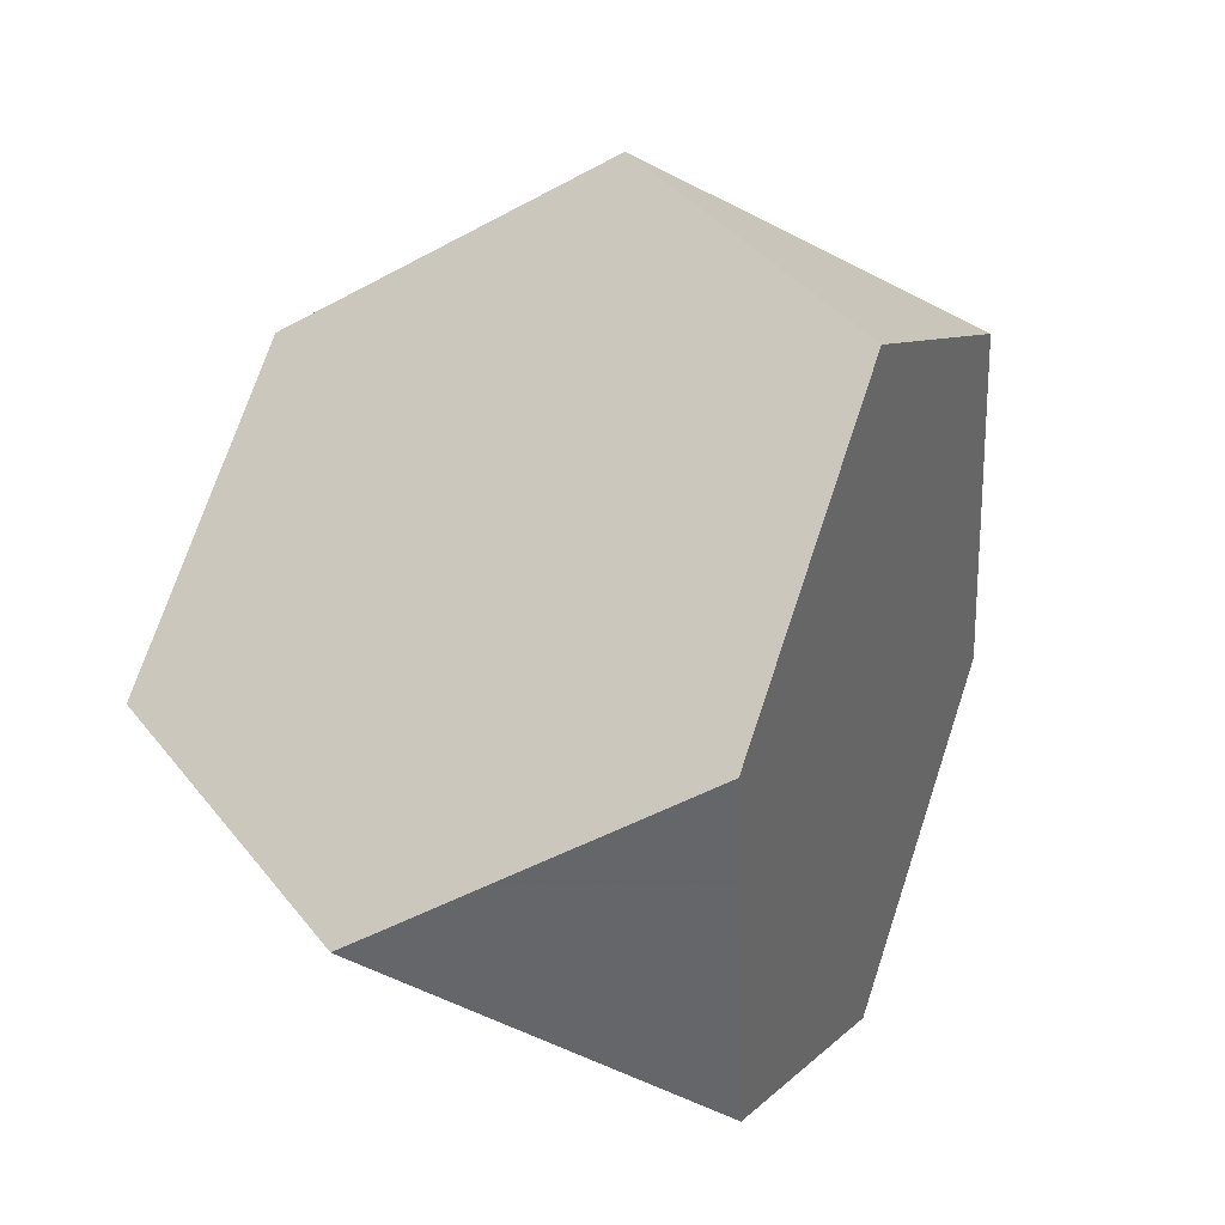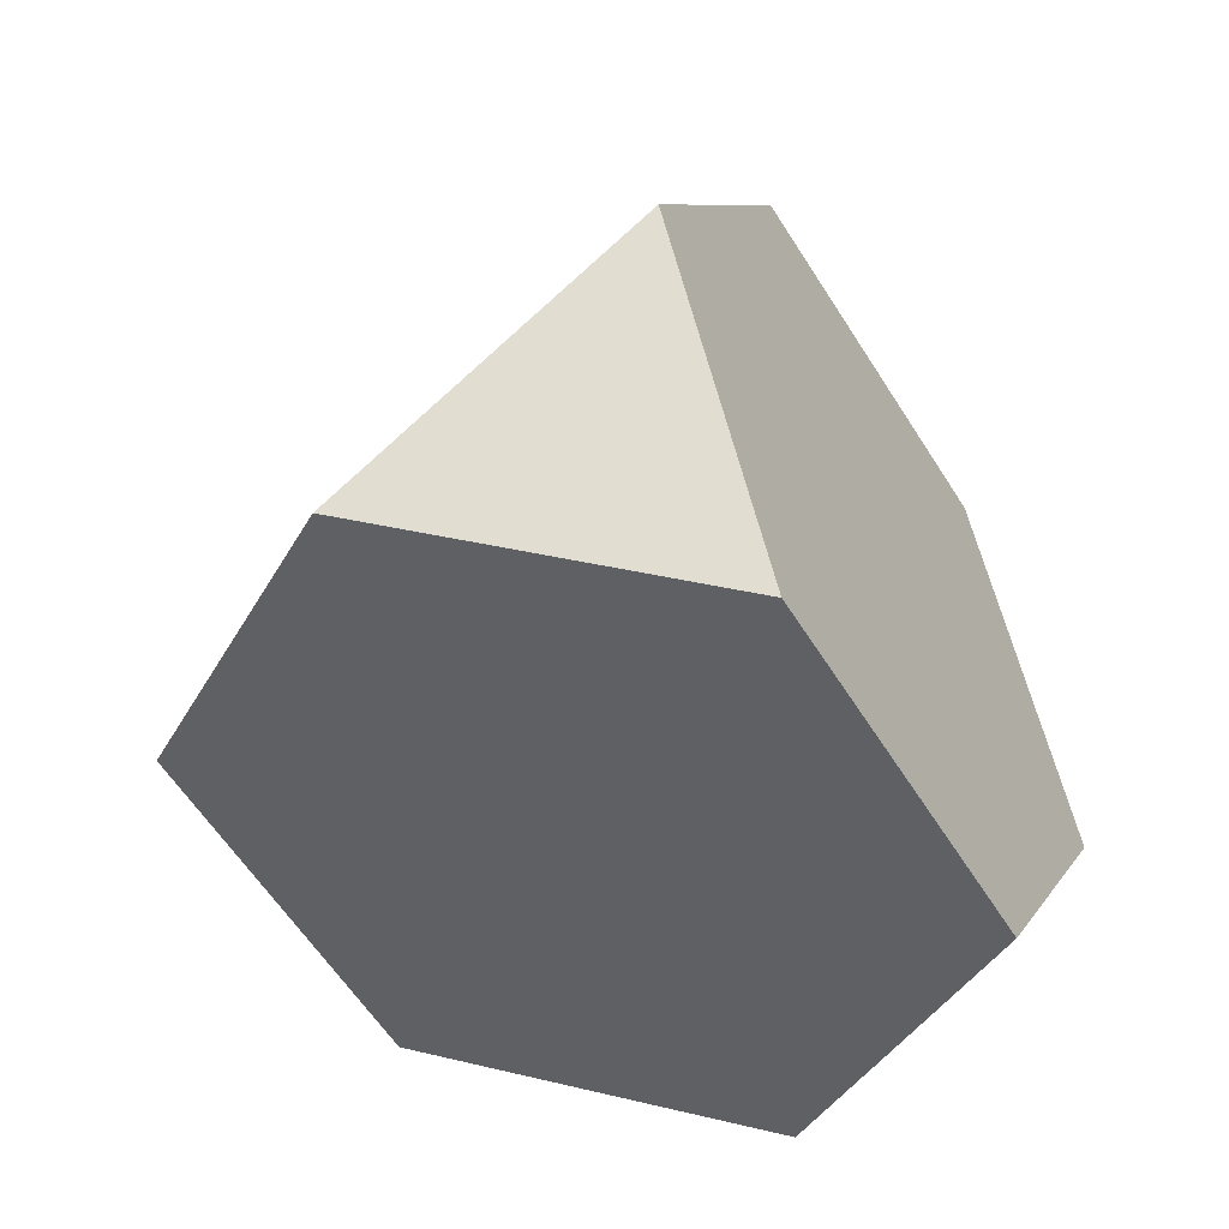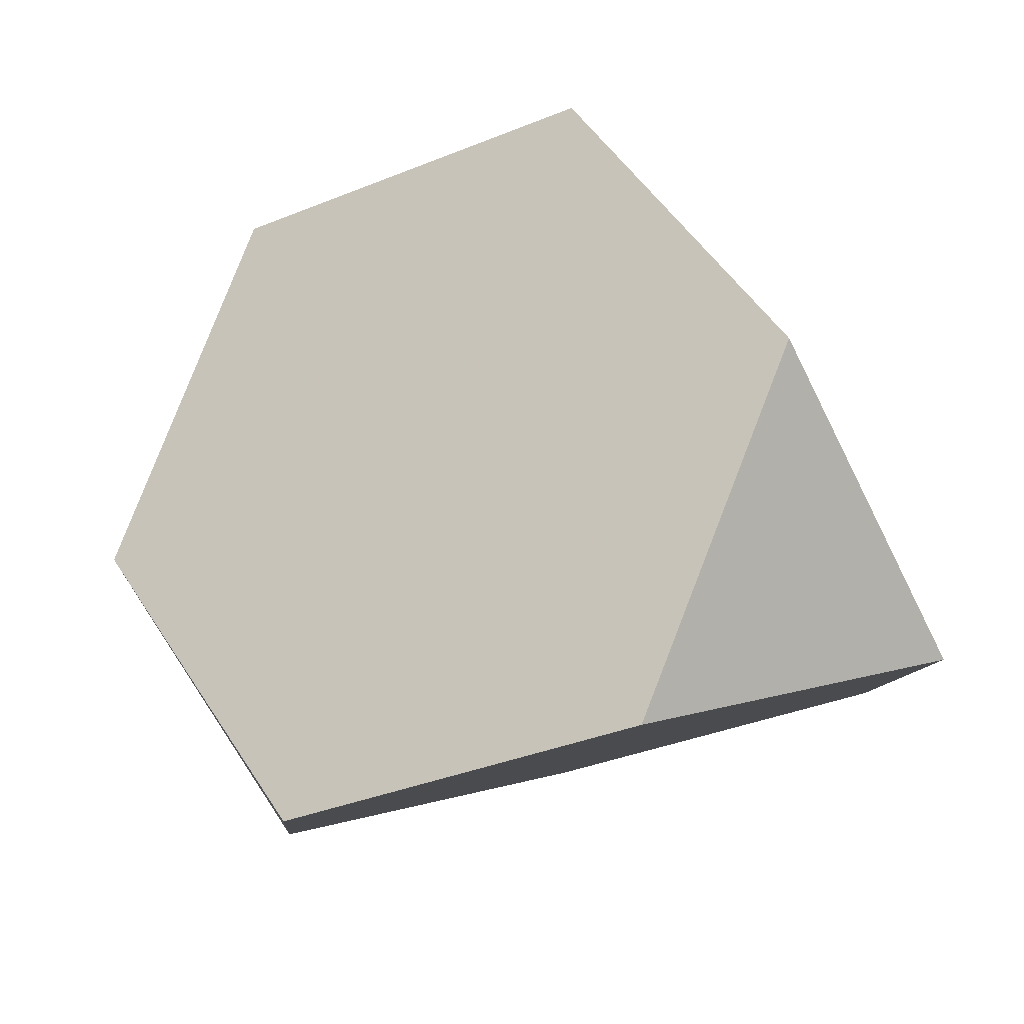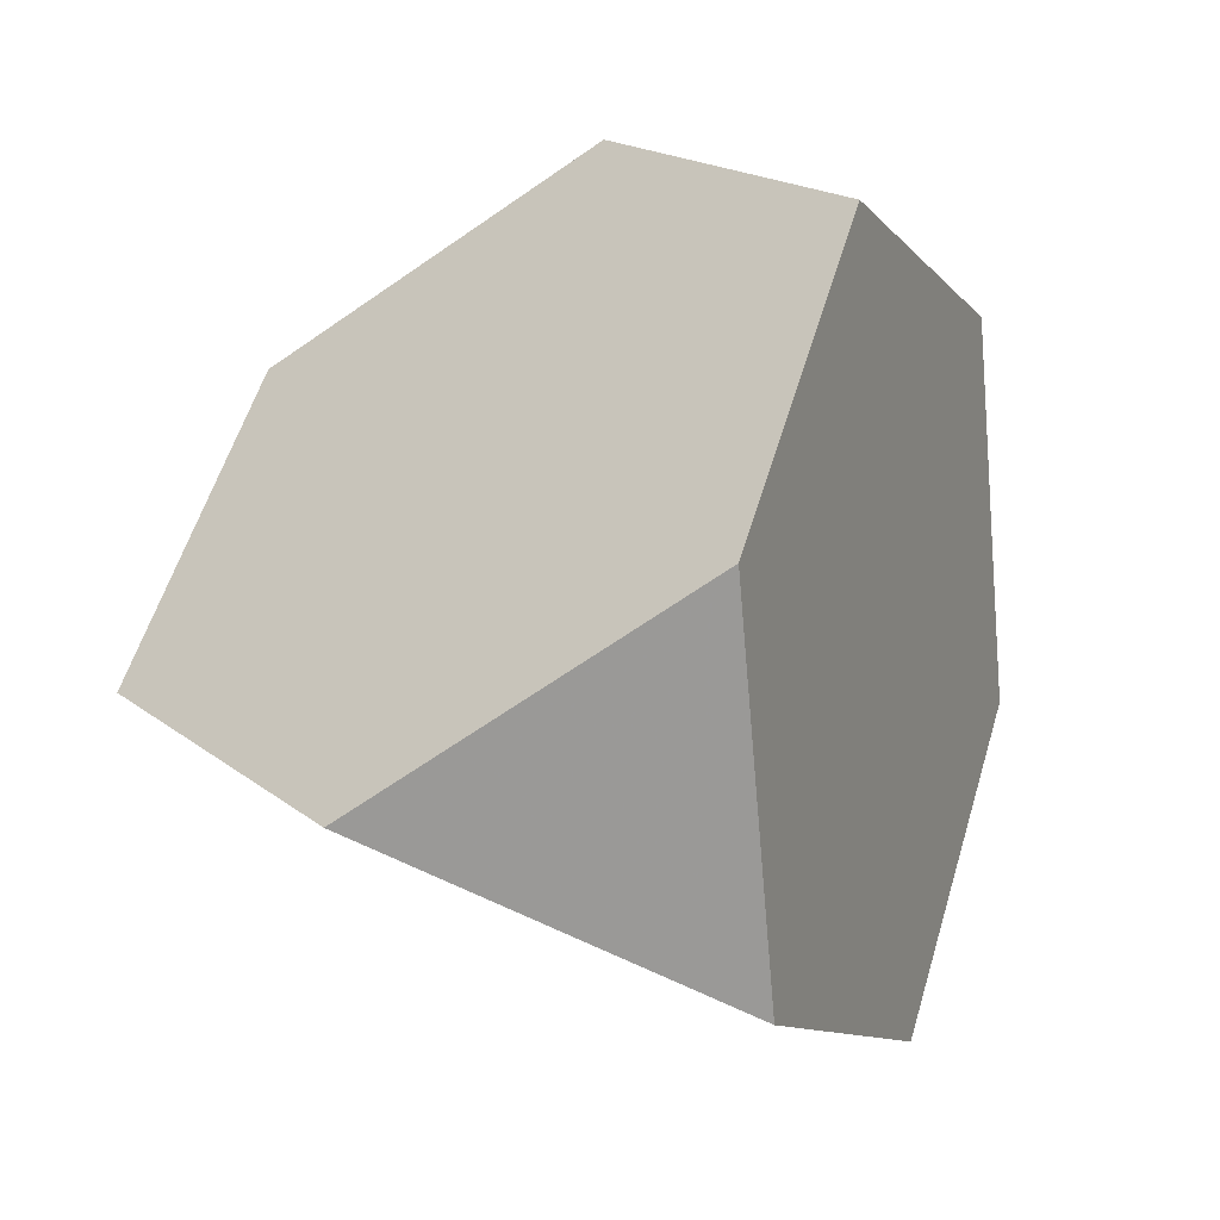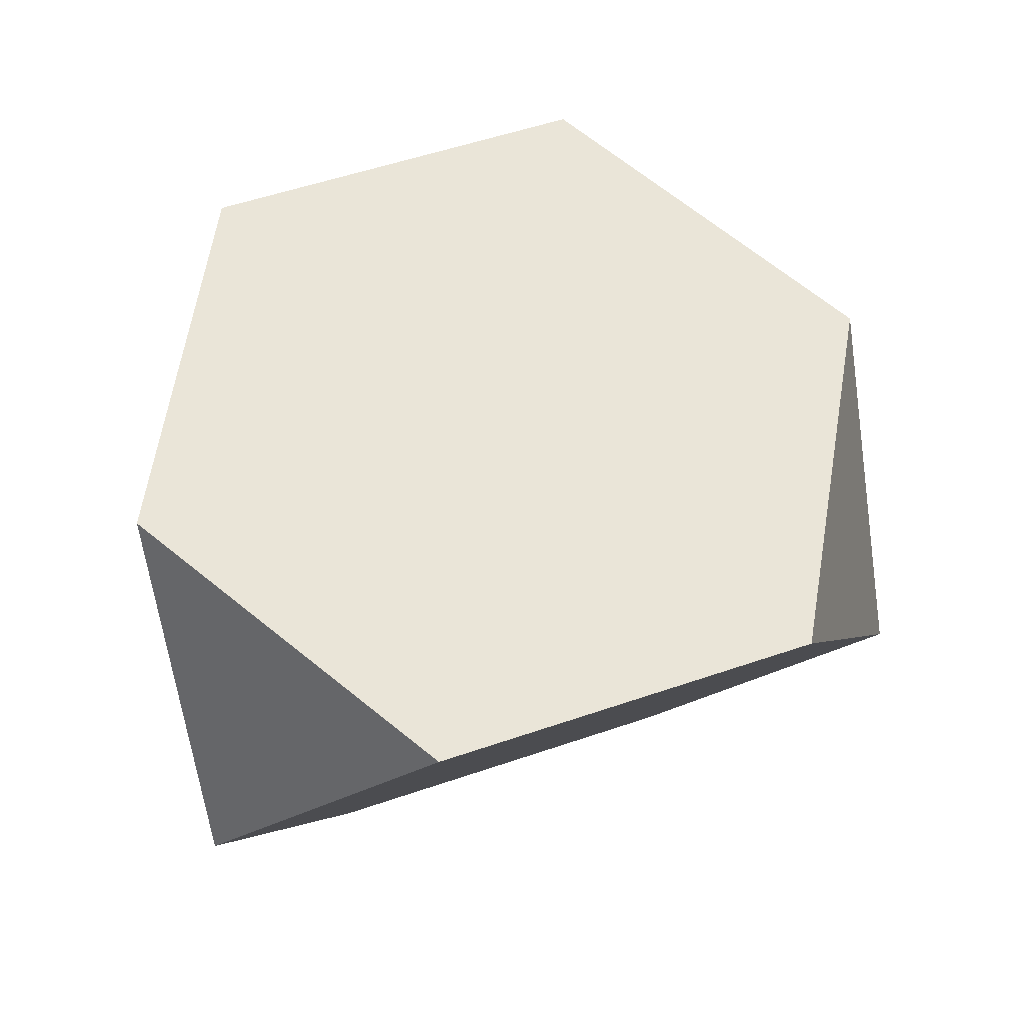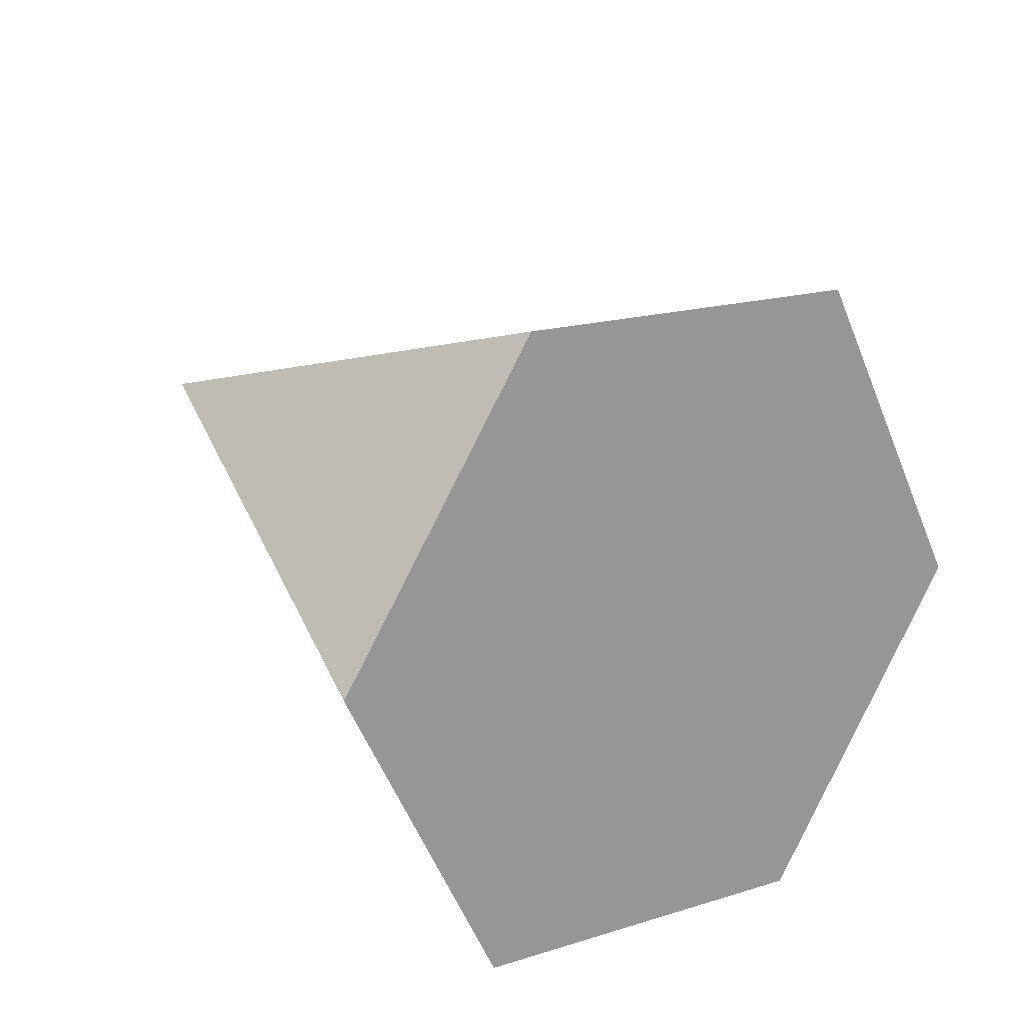
<metadata>
{"format":"obj","ext":"obj","renderer":"f3d","projection":"perspective","resolution":1024,"background":"white","views":[{"elev":6.5,"azim":-13.5,"up":"+Z"},{"elev":33.7,"azim":74.9,"up":"+Z"},{"elev":-34.2,"azim":85.6,"up":"+Z"},{"elev":53.6,"azim":131.4,"up":"+Y"},{"elev":-62.3,"azim":-56.4,"up":"+Y"},{"elev":61.4,"azim":120.0,"up":"+Z"}]}
</metadata>
<code>
v 0 0 1.106
v 0.8528 0 0.7035
v -0.7107 0.4714 0.7035
v 0.3316 -0.7857 0.7035
v 0.9949 0.4714 -0.1005
v -1.09 0.1571 -0.1005
v -0.5685 0.9428 -0.1005
v -0.04738 -1.1 -0.1005
v 0.6159 0.1571 -0.9045
v 0.2843 0.9428 -0.5025
v -0.758 -0.6285 -0.5025
v 0.09476 -0.6285 -0.9045
f 1 4 2
f 3 7 6
f 5 9 10
f 8 11 12
f 1 2 5 10 7 3
f 1 3 6 11 8 4
f 2 4 8 12 9 5
f 6 7 10 9 12 11

</code>
